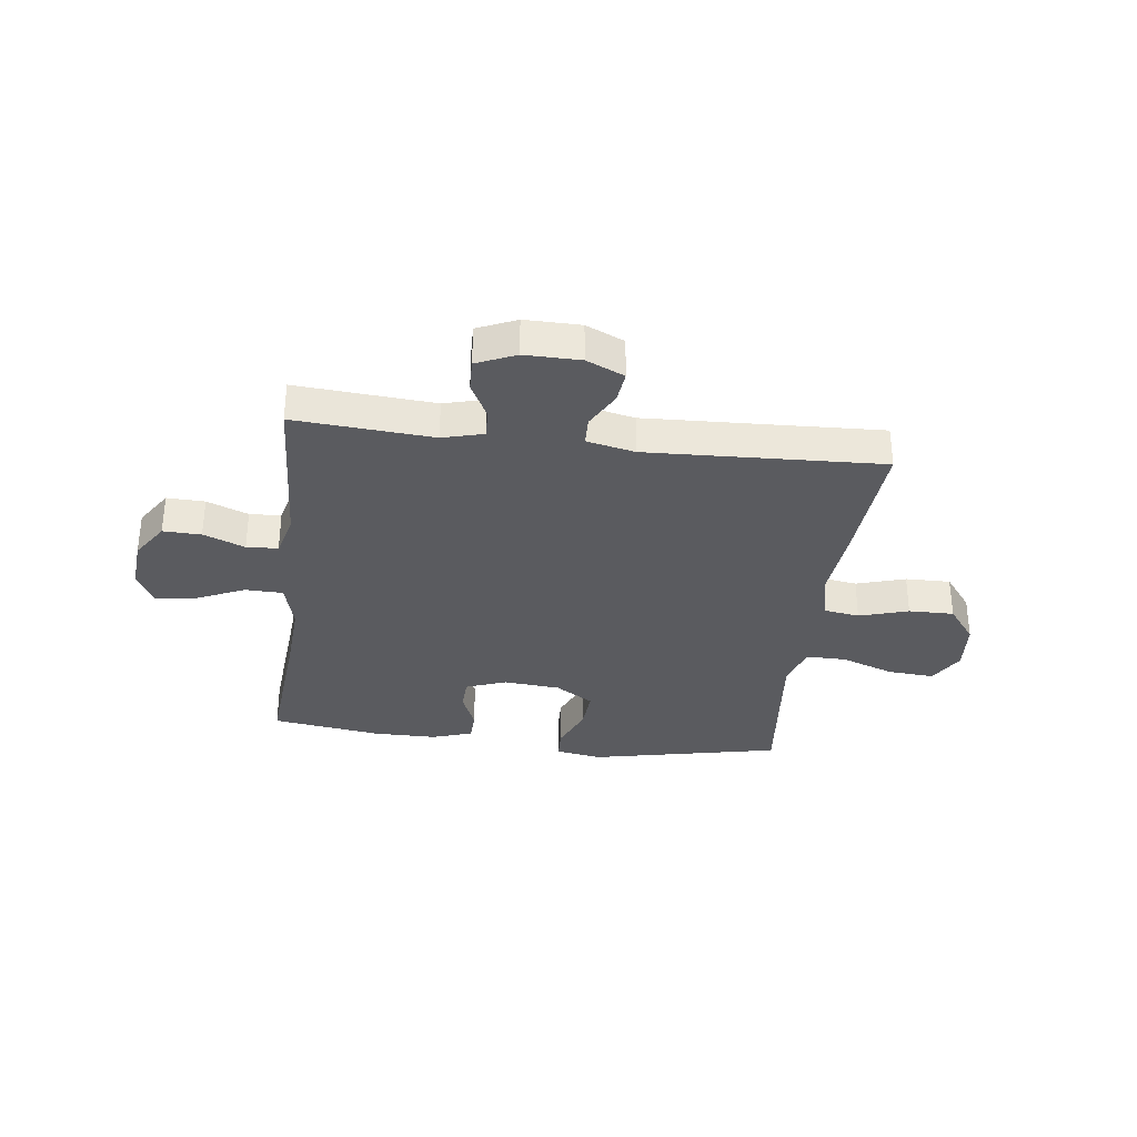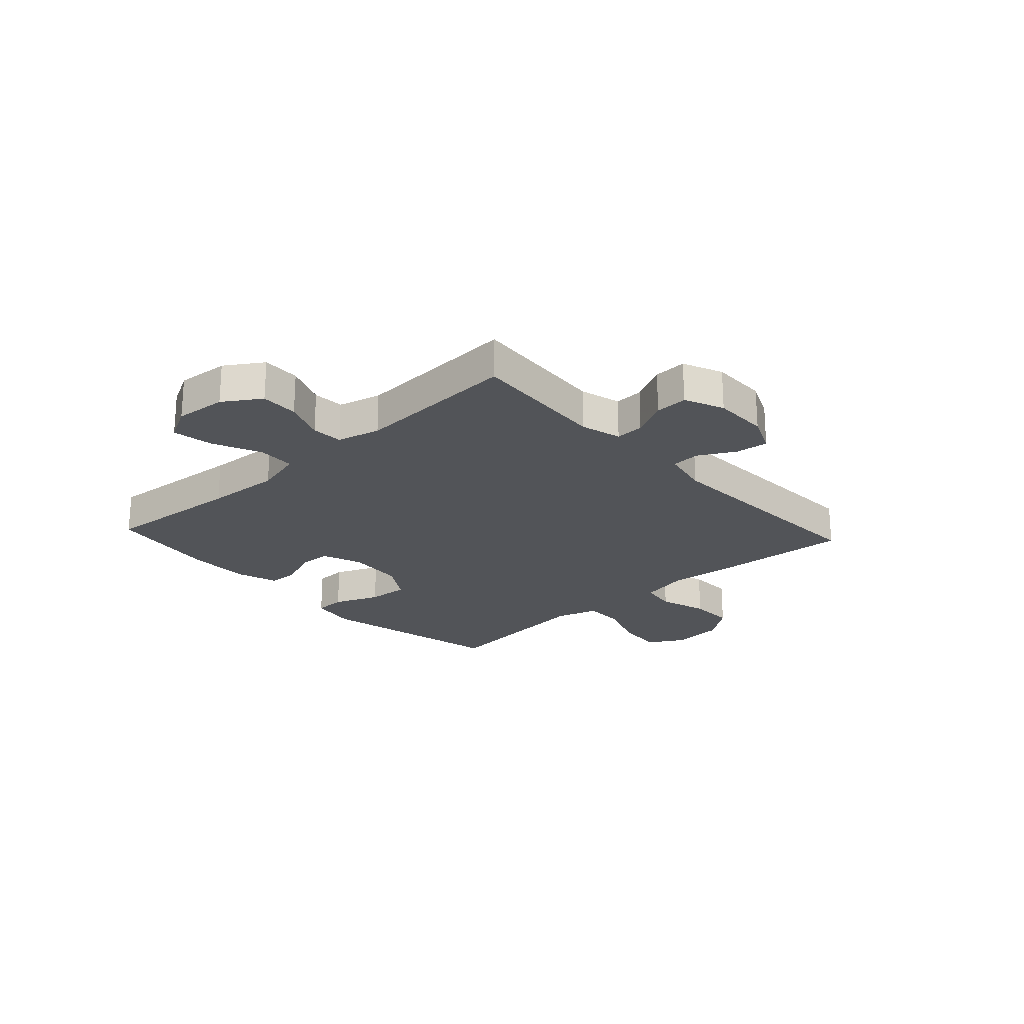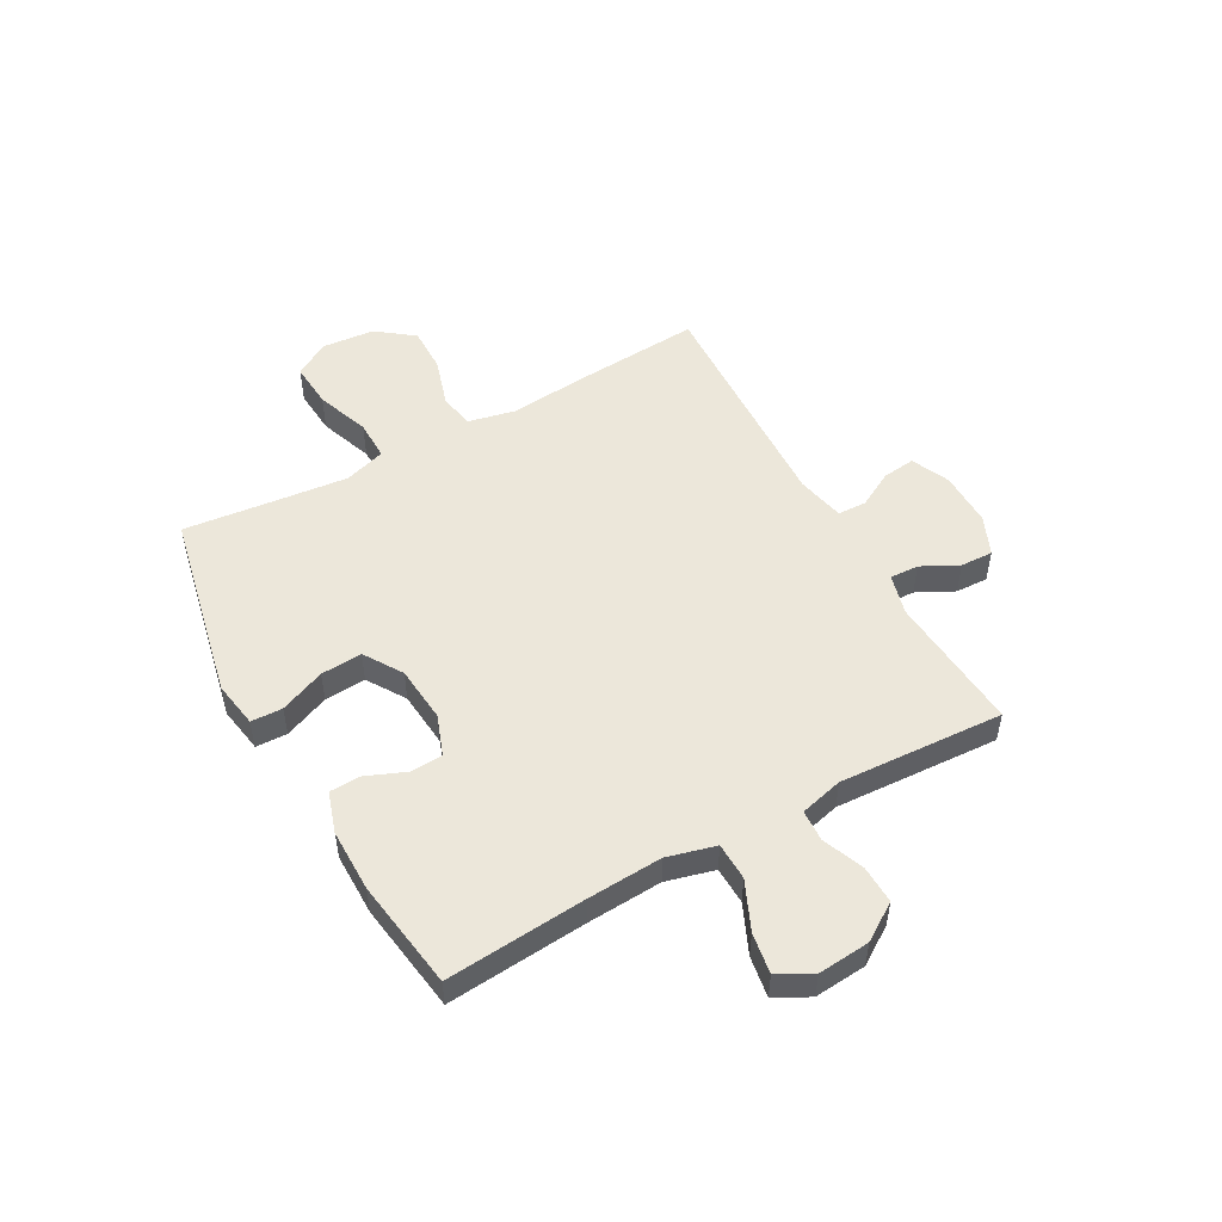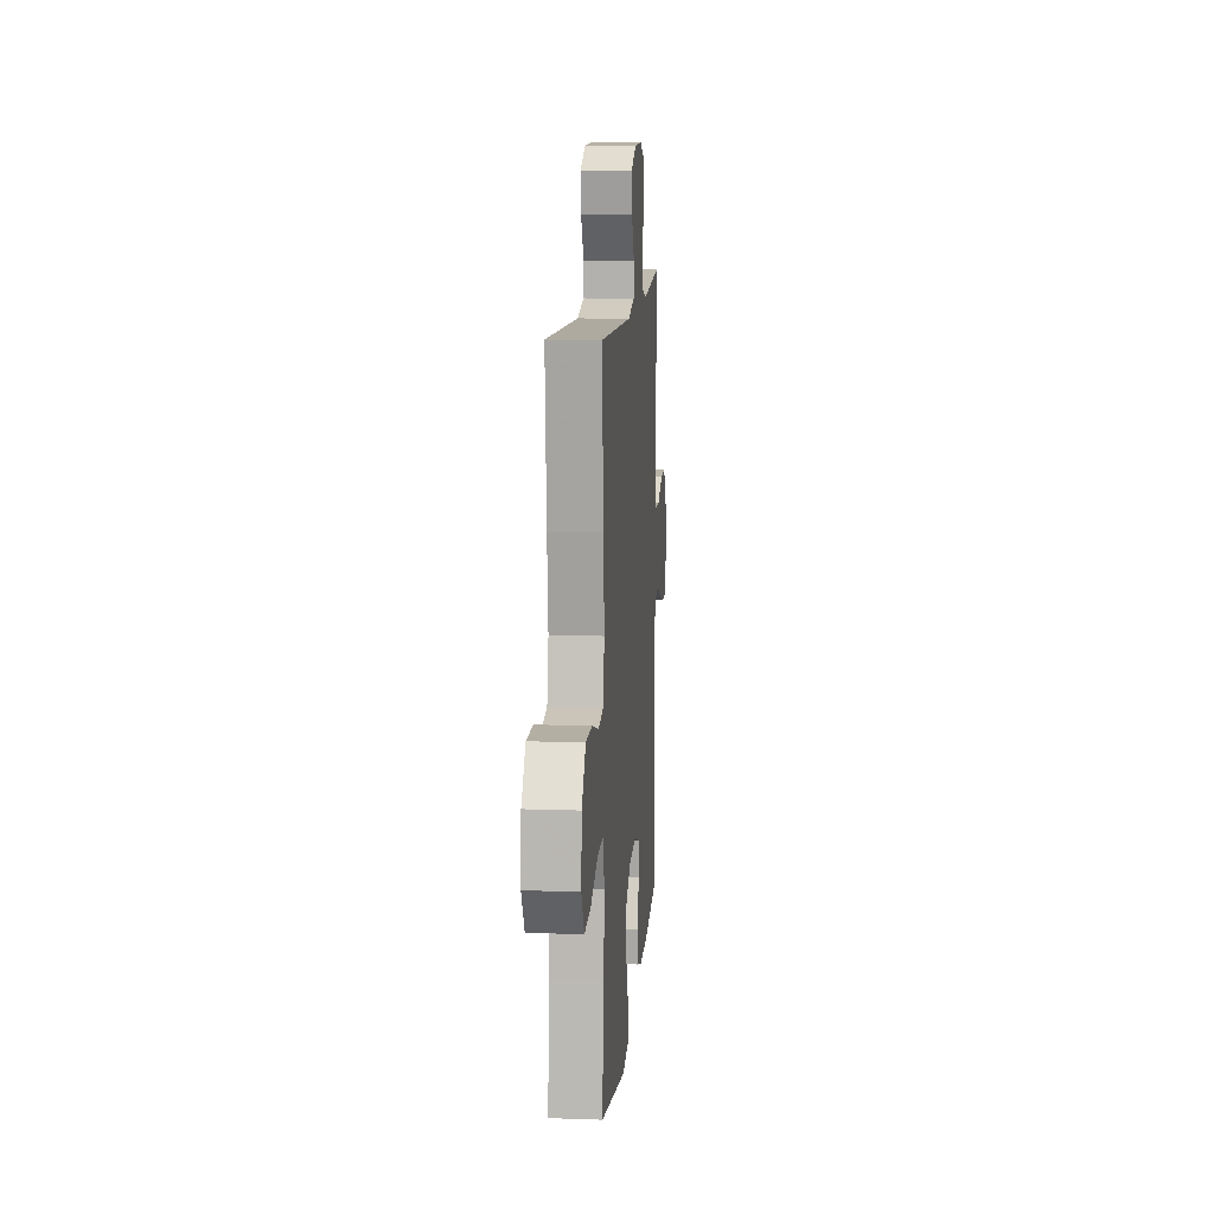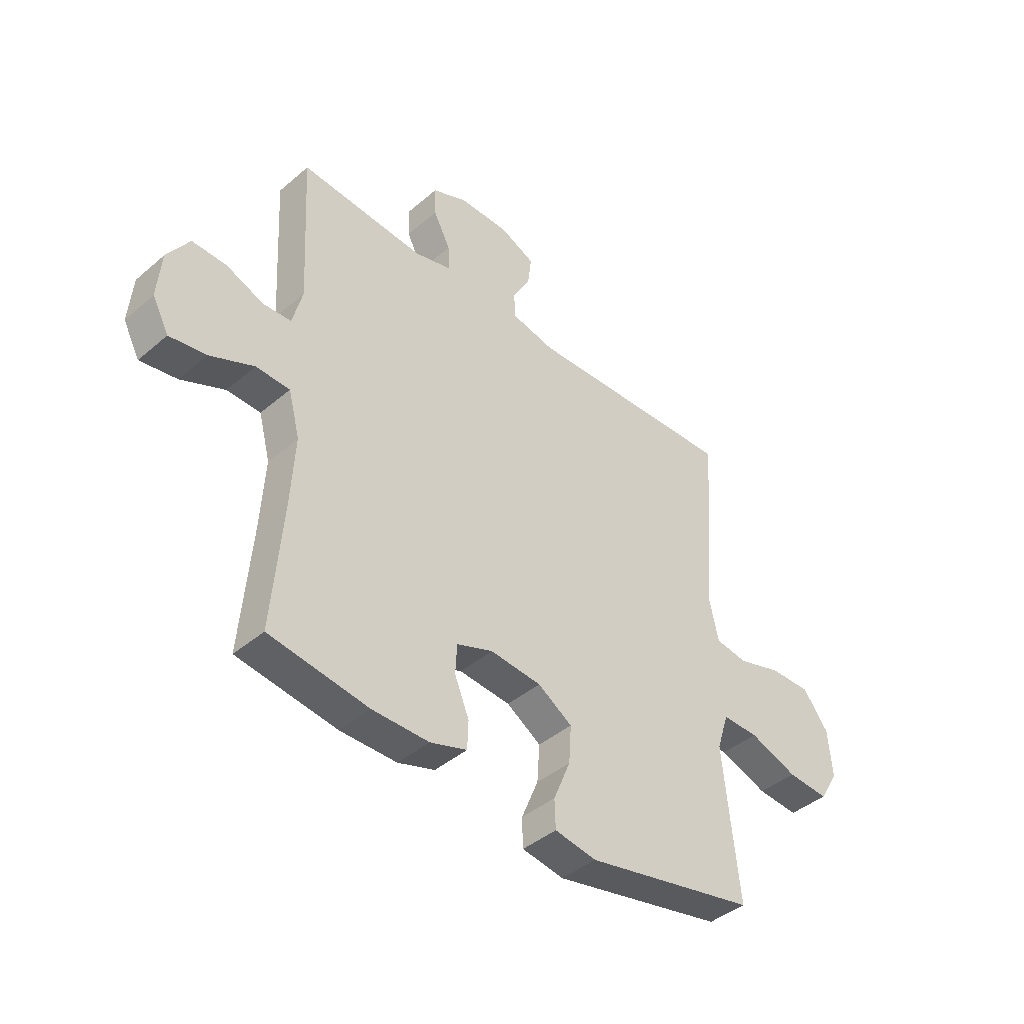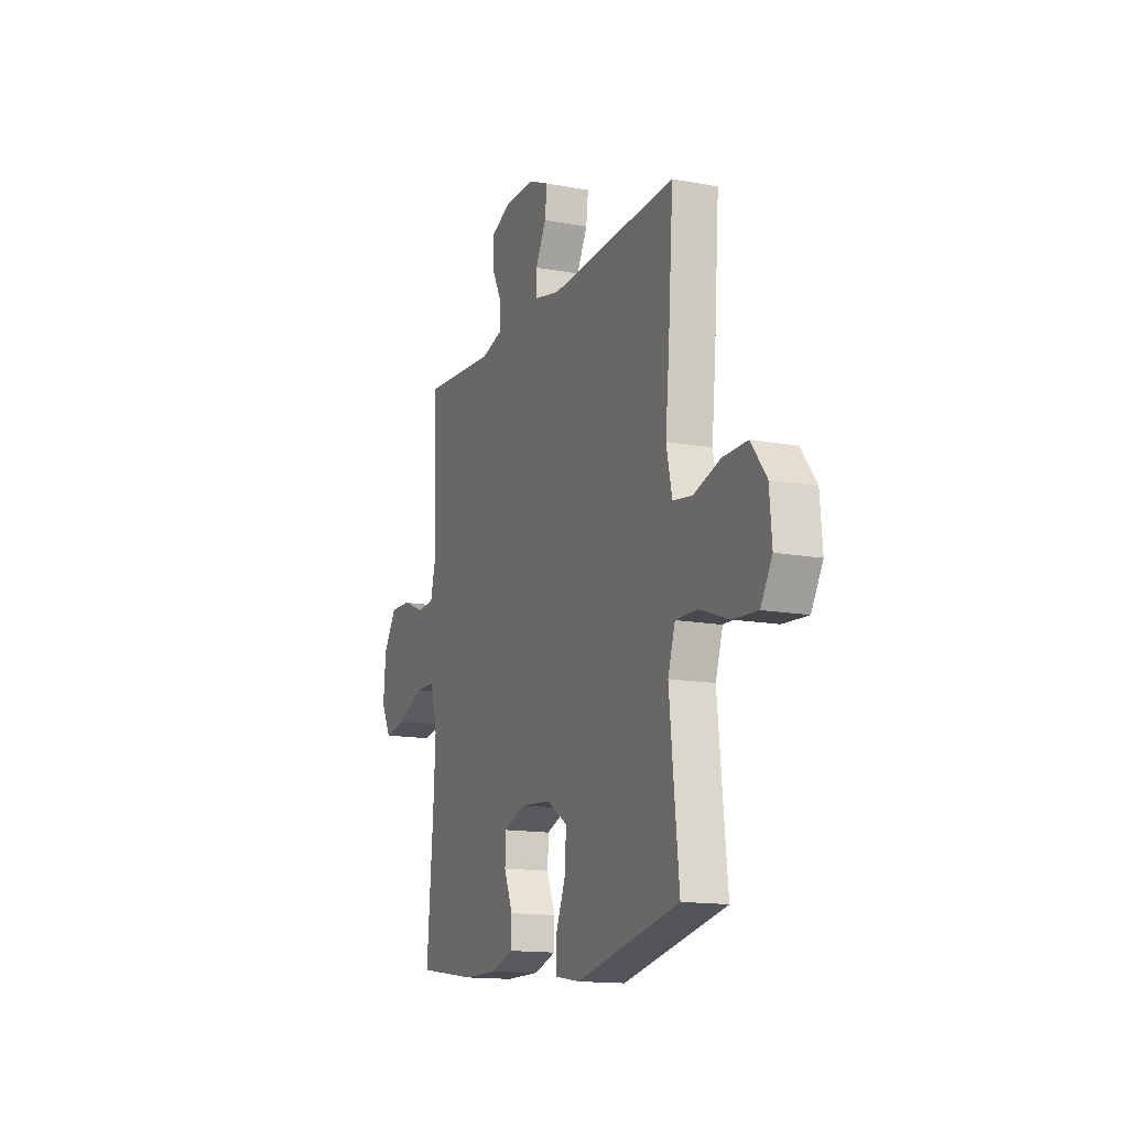
<metadata>
{"format":"obj","ext":"obj","renderer":"f3d","projection":"perspective","resolution":1024,"background":"white","views":[{"elev":-33.1,"azim":-7.1,"up":"+Y"},{"elev":-22.8,"azim":-47.4,"up":"+Y"},{"elev":51.4,"azim":-119.0,"up":"+Y"},{"elev":11.9,"azim":94.8,"up":"+Z"},{"elev":-42.0,"azim":-44.3,"up":"+Z"},{"elev":-14.4,"azim":68.0,"up":"+Z"}]}
</metadata>
<code>
v -0.5 0.07 0.5
v -0.249 0.07 0.481
v -0.175 0.07 0.501
v -0.177 0.07 0.553
v -0.211 0.07 0.62
v -0.213 0.07 0.679
v -0.142 0.07 0.71
v -0.041 0.07 0.709
v 0.028 0.07 0.678
v 0.021 0.07 0.619
v -0.015 0.07 0.553
v -0.013 0.07 0.501
v 0.074 0.07 0.482
v 0.5 0.07 0.5
v 0.483 0.07 0.261
v 0.47 0.07 0.128
v 0.489 0.07 0.04
v 0.554 0.07 0.03
v 0.643 0.07 0.057
v 0.725 0.07 0.058
v 0.776 0.07 -0.009
v 0.784 0.07 -0.104
v 0.746 0.07 -0.168
v 0.663 0.07 -0.162
v 0.566 0.07 -0.127
v 0.493 0.07 -0.126
v 0.469 0.07 -0.201
v 0.481 0.07 -0.319
v 0.5 0.07 -0.5
v 0.155 0.07 -0.573
v 0.071 0.07 -0.559
v 0.069 0.07 -0.502
v 0.103 0.07 -0.42
v 0.108 0.07 -0.345
v 0.039 0.07 -0.301
v -0.064 0.07 -0.292
v -0.137 0.07 -0.319
v -0.14 0.07 -0.378
v -0.111 0.07 -0.449
v -0.113 0.07 -0.505
v -0.187 0.07 -0.529
v -0.301 0.07 -0.529
v -0.5 0.07 -0.5
v -0.479 0.07 -0.246
v -0.471 0.07 -0.11
v -0.494 0.07 -0.022
v -0.562 0.07 -0.02
v -0.65 0.07 -0.059
v -0.724 0.07 -0.071
v -0.757 0.07 -0.009
v -0.749 0.07 0.085
v -0.705 0.07 0.152
v -0.636 0.07 0.15
v -0.561 0.07 0.12
v -0.504 0.07 0.123
v -0.484 0.07 0.201
v -0.5 0 0.5
v -0.249 0 0.481
v -0.175 0 0.501
v -0.177 0 0.553
v -0.211 0 0.62
v -0.213 0 0.679
v -0.142 0 0.71
v -0.041 0 0.709
v 0.028 0 0.678
v 0.021 0 0.619
v -0.015 0 0.553
v -0.013 0 0.501
v 0.074 0 0.482
v 0.5 0 0.5
v 0.483 0 0.261
v 0.47 0 0.128
v 0.489 0 0.04
v 0.554 0 0.03
v 0.643 0 0.057
v 0.725 0 0.058
v 0.776 0 -0.009
v 0.784 0 -0.104
v 0.746 0 -0.168
v 0.663 0 -0.162
v 0.566 0 -0.127
v 0.493 0 -0.126
v 0.469 0 -0.201
v 0.481 0 -0.319
v 0.5 0 -0.5
v 0.155 0 -0.573
v 0.071 0 -0.559
v 0.069 0 -0.502
v 0.103 0 -0.42
v 0.108 0 -0.345
v 0.039 0 -0.301
v -0.064 0 -0.292
v -0.137 0 -0.319
v -0.14 0 -0.378
v -0.111 0 -0.449
v -0.113 0 -0.505
v -0.187 0 -0.529
v -0.301 0 -0.529
v -0.5 0 -0.5
v -0.479 0 -0.246
v -0.471 0 -0.11
v -0.494 0 -0.022
v -0.562 0 -0.02
v -0.65 0 -0.059
v -0.724 0 -0.071
v -0.757 0 -0.009
v -0.749 0 0.085
v -0.705 0 0.152
v -0.636 0 0.15
v -0.561 0 0.12
v -0.504 0 0.123
v -0.484 0 0.201
f 52 53 54
f 51 52 54
f 50 51 54
f 49 50 54
f 48 49 54
f 47 48 54
f 46 47 54 55
f 45 46 55 56
f 42 43 44
f 41 42 44
f 40 41 44
f 39 40 44
f 38 39 44
f 37 38 44 45
f 36 37 45 56
f 31 32 33
f 30 31 33
f 29 30 33
f 28 29 33
f 27 28 33 34
f 26 27 34 35
f 23 24 25
f 22 23 25
f 21 22 25
f 20 21 25
f 19 20 25
f 18 19 25
f 17 18 25 26
f 56 1 2
f 36 56 2
f 35 36 2
f 26 35 2
f 17 26 2
f 16 17 2
f 9 10 11
f 8 9 11
f 7 8 11
f 6 7 11
f 5 6 11
f 4 5 11
f 3 4 11 12
f 2 3 12 13
f 13 14 15 16
f 2 13 16
f 110 109 108
f 110 108 107
f 110 107 106
f 110 106 105
f 110 105 104
f 110 104 103
f 111 110 103 102
f 112 111 102 101
f 100 99 98
f 100 98 97
f 100 97 96
f 100 96 95
f 100 95 94
f 101 100 94 93
f 112 101 93 92
f 89 88 87
f 89 87 86
f 89 86 85
f 89 85 84
f 90 89 84 83
f 91 90 83 82
f 81 80 79
f 81 79 78
f 81 78 77
f 81 77 76
f 81 76 75
f 81 75 74
f 82 81 74 73
f 58 57 112
f 58 112 92
f 58 92 91
f 58 91 82
f 58 82 73
f 58 73 72
f 67 66 65
f 67 65 64
f 67 64 63
f 67 63 62
f 67 62 61
f 67 61 60
f 68 67 60 59
f 69 68 59 58
f 72 71 70 69
f 72 69 58
f 1 57 58 2
f 2 58 59 3
f 3 59 60 4
f 4 60 61 5
f 5 61 62 6
f 6 62 63 7
f 7 63 64 8
f 8 64 65 9
f 9 65 66 10
f 10 66 67 11
f 11 67 68 12
f 12 68 69 13
f 13 69 70 14
f 14 70 71 15
f 15 71 72 16
f 16 72 73 17
f 17 73 74 18
f 18 74 75 19
f 19 75 76 20
f 20 76 77 21
f 21 77 78 22
f 22 78 79 23
f 23 79 80 24
f 24 80 81 25
f 25 81 82 26
f 26 82 83 27
f 27 83 84 28
f 28 84 85 29
f 29 85 86 30
f 30 86 87 31
f 31 87 88 32
f 32 88 89 33
f 33 89 90 34
f 34 90 91 35
f 35 91 92 36
f 36 92 93 37
f 37 93 94 38
f 38 94 95 39
f 39 95 96 40
f 40 96 97 41
f 41 97 98 42
f 42 98 99 43
f 43 99 100 44
f 44 100 101 45
f 45 101 102 46
f 46 102 103 47
f 47 103 104 48
f 48 104 105 49
f 49 105 106 50
f 50 106 107 51
f 51 107 108 52
f 52 108 109 53
f 53 109 110 54
f 54 110 111 55
f 55 111 112 56
f 56 112 57 1

</code>
